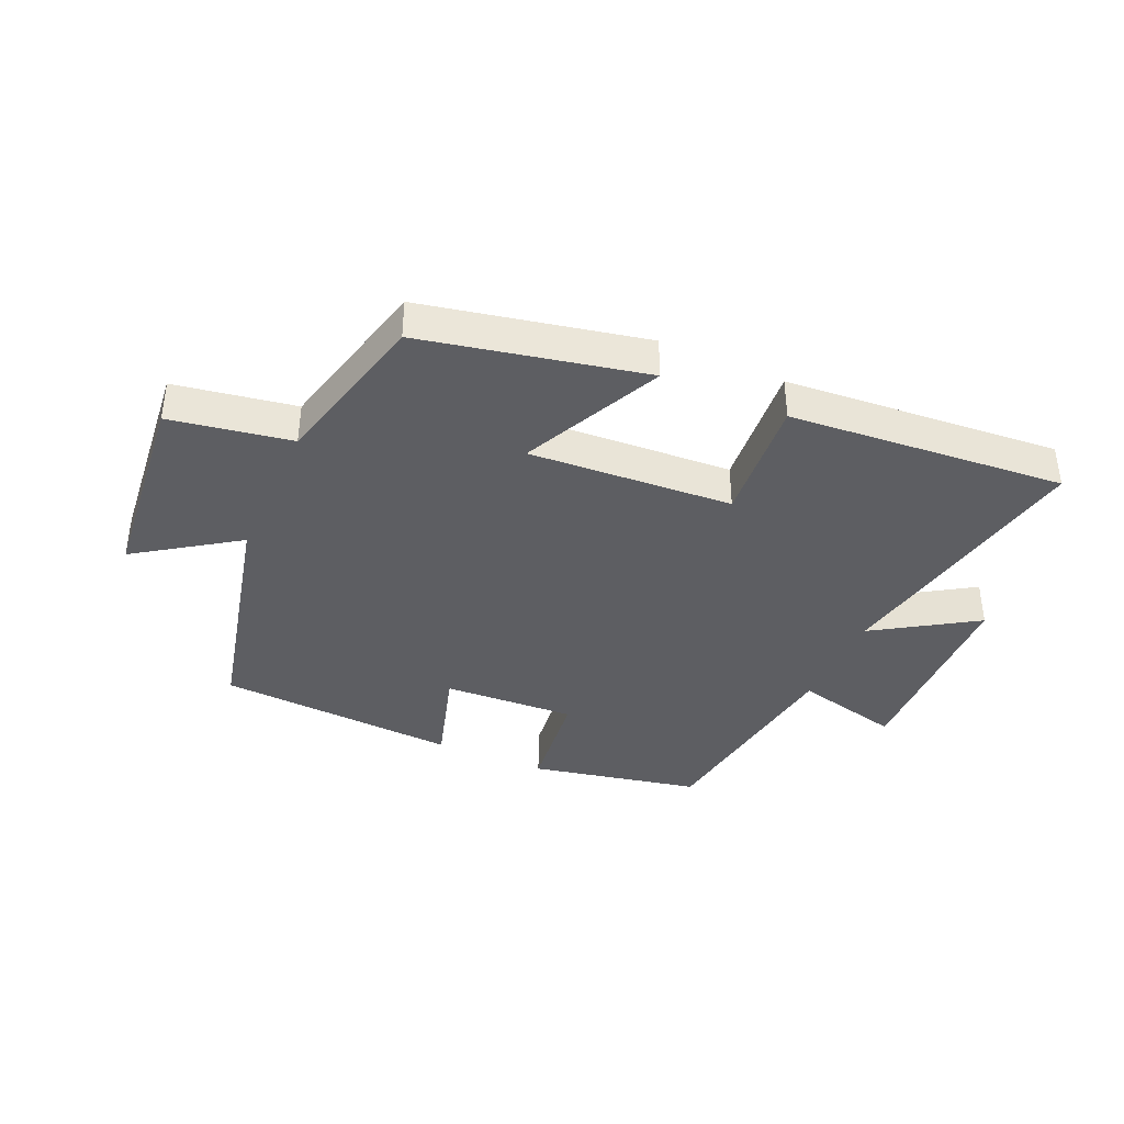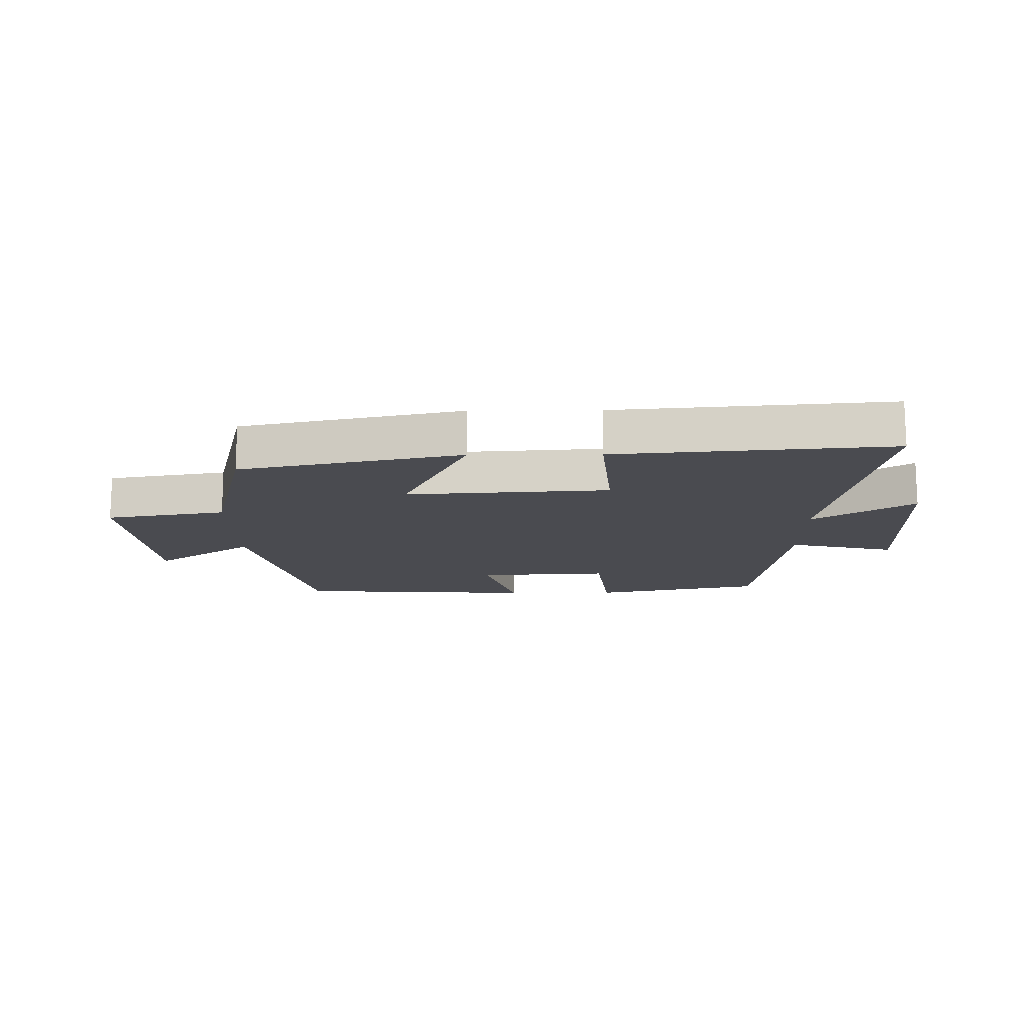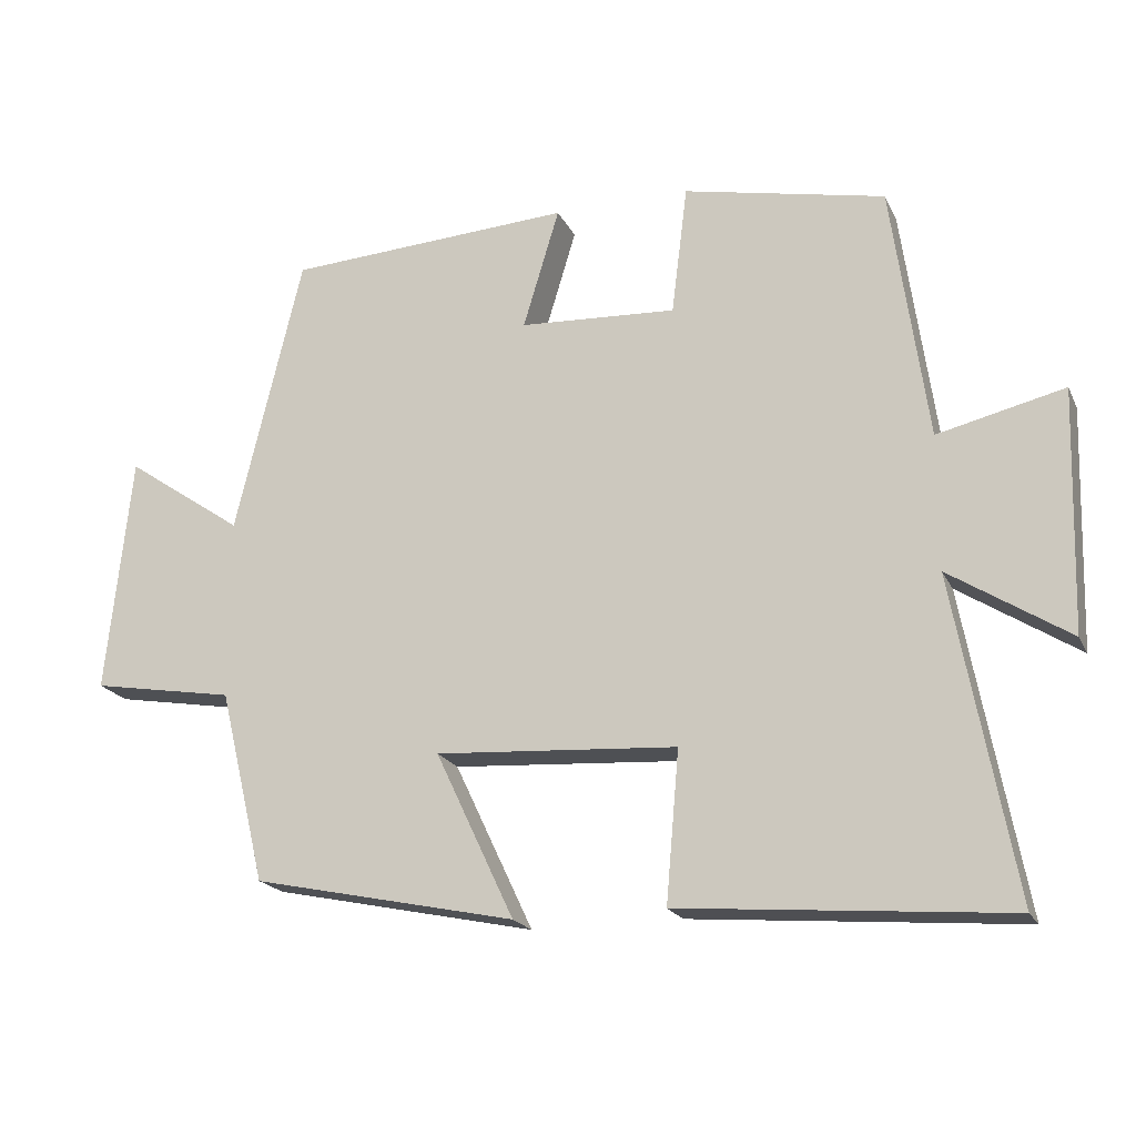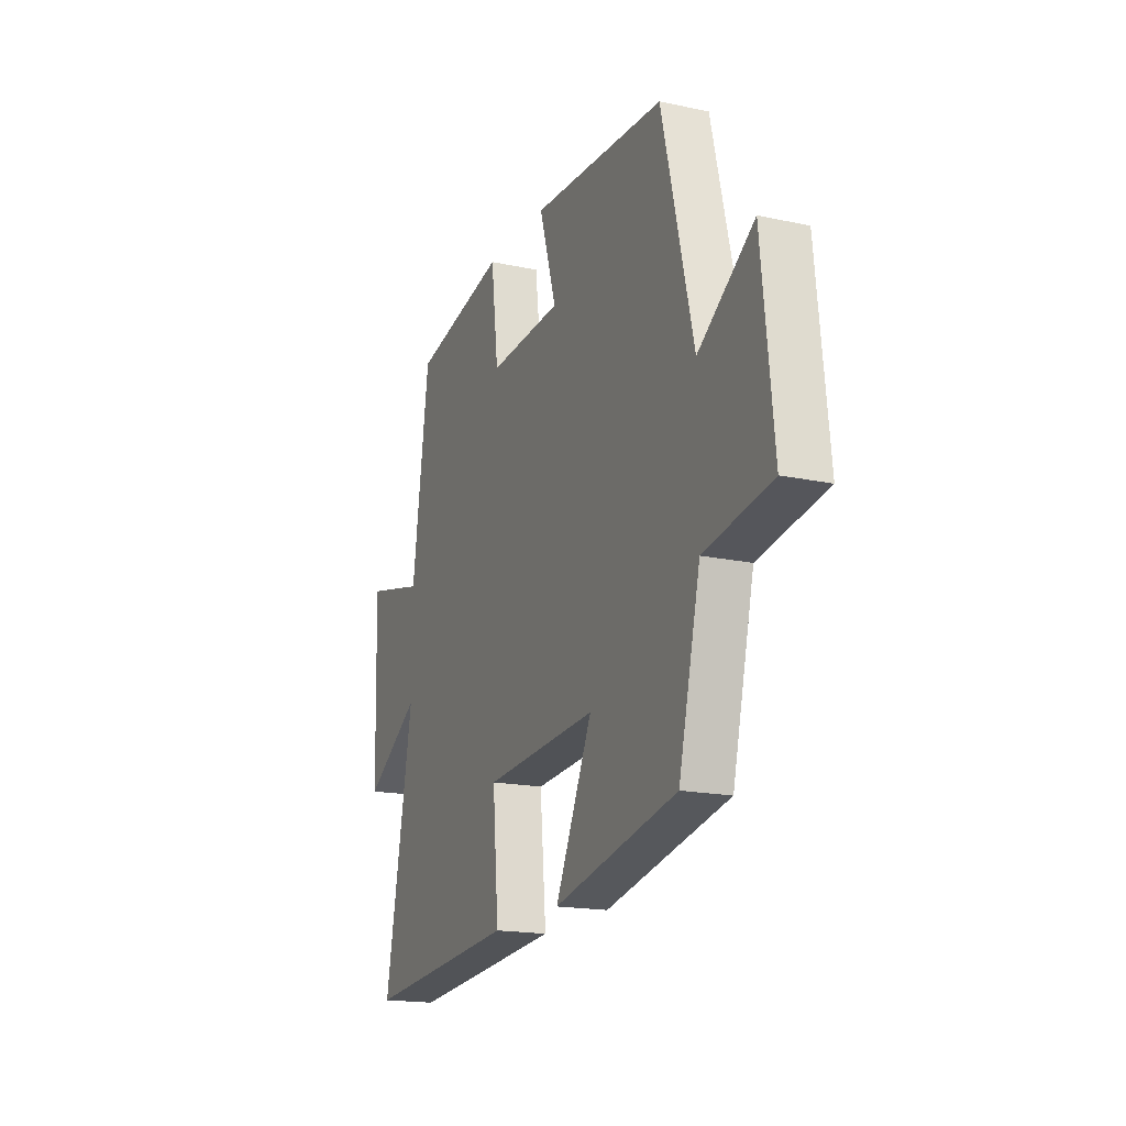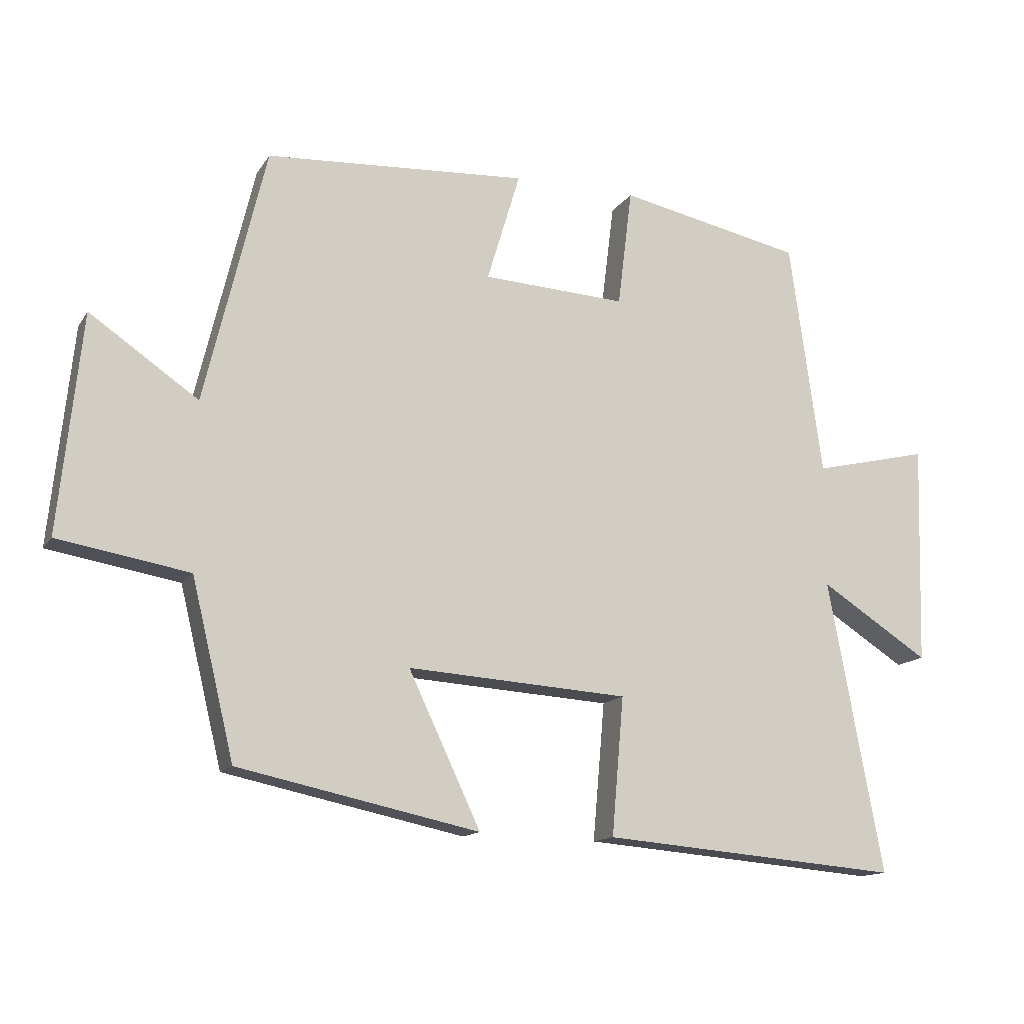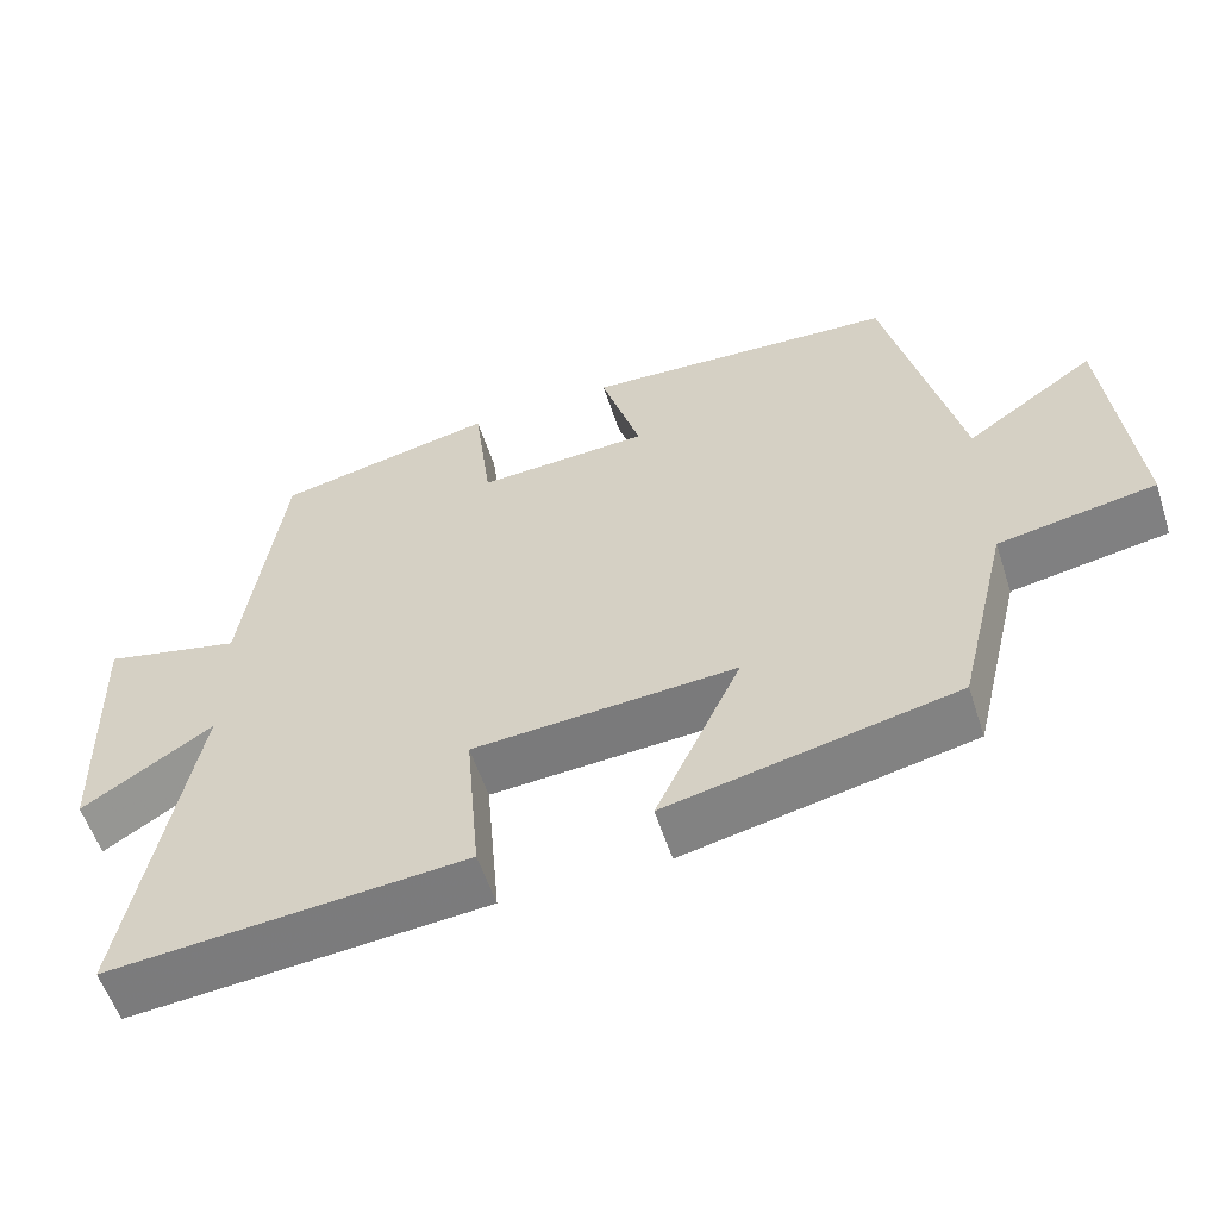
<metadata>
{"format":"obj","ext":"obj","renderer":"f3d","projection":"perspective","resolution":1024,"background":"white","views":[{"elev":-38.9,"azim":155.9,"up":"+Y"},{"elev":-14.5,"azim":-179.3,"up":"+Y"},{"elev":-19.8,"azim":-160.4,"up":"+Z"},{"elev":-17.7,"azim":67.0,"up":"+Z"},{"elev":-13.8,"azim":158.7,"up":"+Z"},{"elev":-56.7,"azim":17.9,"up":"+Z"}]}
</metadata>
<code>
v 0.408 0.07 0.477
v 0.5 0.07 0.092
v 0.663 0.07 0.204
v 0.697 0.07 -0.124
v 0.5 0.07 -0.158
v 0.436 0.07 -0.423
v 0.074 0.07 -0.5
v 0.182 0.07 -0.271
v -0.15 0.07 -0.293
v -0.132 0.07 -0.5
v -0.582 0.07 -0.538
v -0.5 0.07 -0.097
v -0.664 0.07 -0.202
v -0.674 0.07 0.13
v -0.5 0.07 0.089
v -0.451 0.07 0.442
v -0.174 0.07 0.5
v -0.152 0.07 0.322
v 0.064 0.07 0.334
v 0.014 0.07 0.5
v 0.408 0 0.477
v 0.5 0 0.092
v 0.663 0 0.204
v 0.697 0 -0.124
v 0.5 0 -0.158
v 0.436 0 -0.423
v 0.074 0 -0.5
v 0.182 0 -0.271
v -0.15 0 -0.293
v -0.132 0 -0.5
v -0.582 0 -0.538
v -0.5 0 -0.097
v -0.664 0 -0.202
v -0.674 0 0.13
v -0.5 0 0.089
v -0.451 0 0.442
v -0.174 0 0.5
v -0.152 0 0.322
v 0.064 0 0.334
v 0.014 0 0.5
f 19 20 1 2
f 18 19 2
f 15 16 17 18
f 15 18 2
f 12 13 14 15
f 12 15 2
f 9 10 11 12
f 8 9 12 2
f 5 6 7 8
f 5 8 2 3
f 3 4 5
f 22 21 40 39
f 22 39 38
f 38 37 36 35
f 22 38 35
f 35 34 33 32
f 22 35 32
f 32 31 30 29
f 22 32 29 28
f 28 27 26 25
f 23 22 28 25
f 25 24 23
f 1 21 22 2
f 2 22 23 3
f 3 23 24 4
f 4 24 25 5
f 5 25 26 6
f 6 26 27 7
f 7 27 28 8
f 8 28 29 9
f 9 29 30 10
f 10 30 31 11
f 11 31 32 12
f 12 32 33 13
f 13 33 34 14
f 14 34 35 15
f 15 35 36 16
f 16 36 37 17
f 17 37 38 18
f 18 38 39 19
f 19 39 40 20
f 20 40 21 1

</code>
